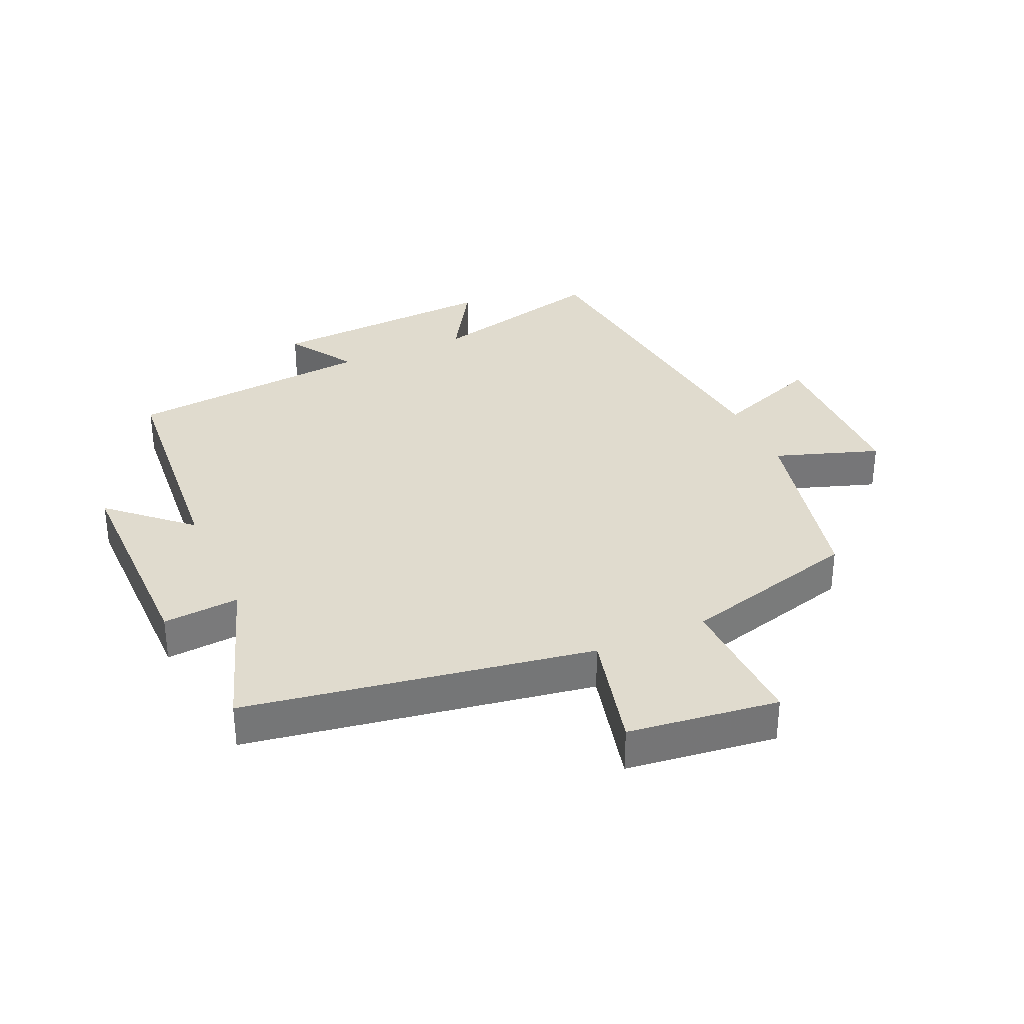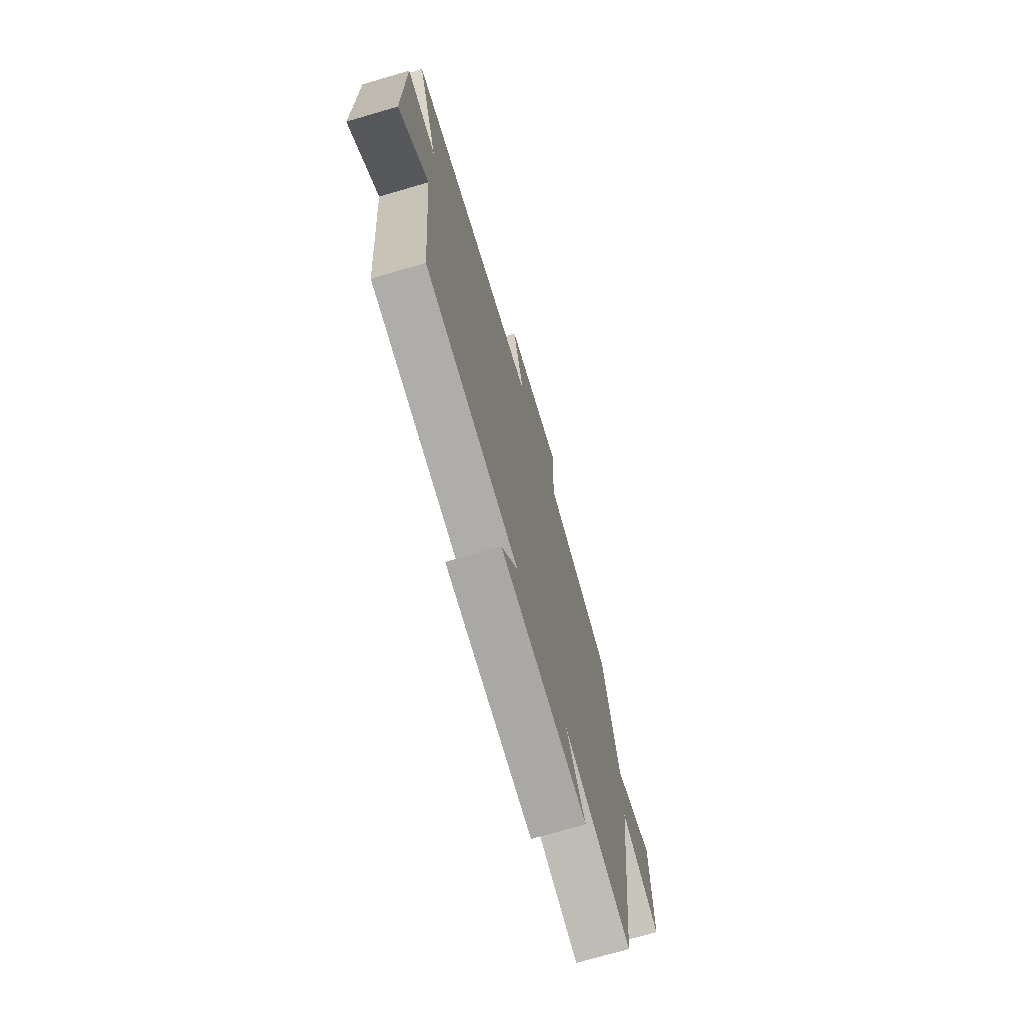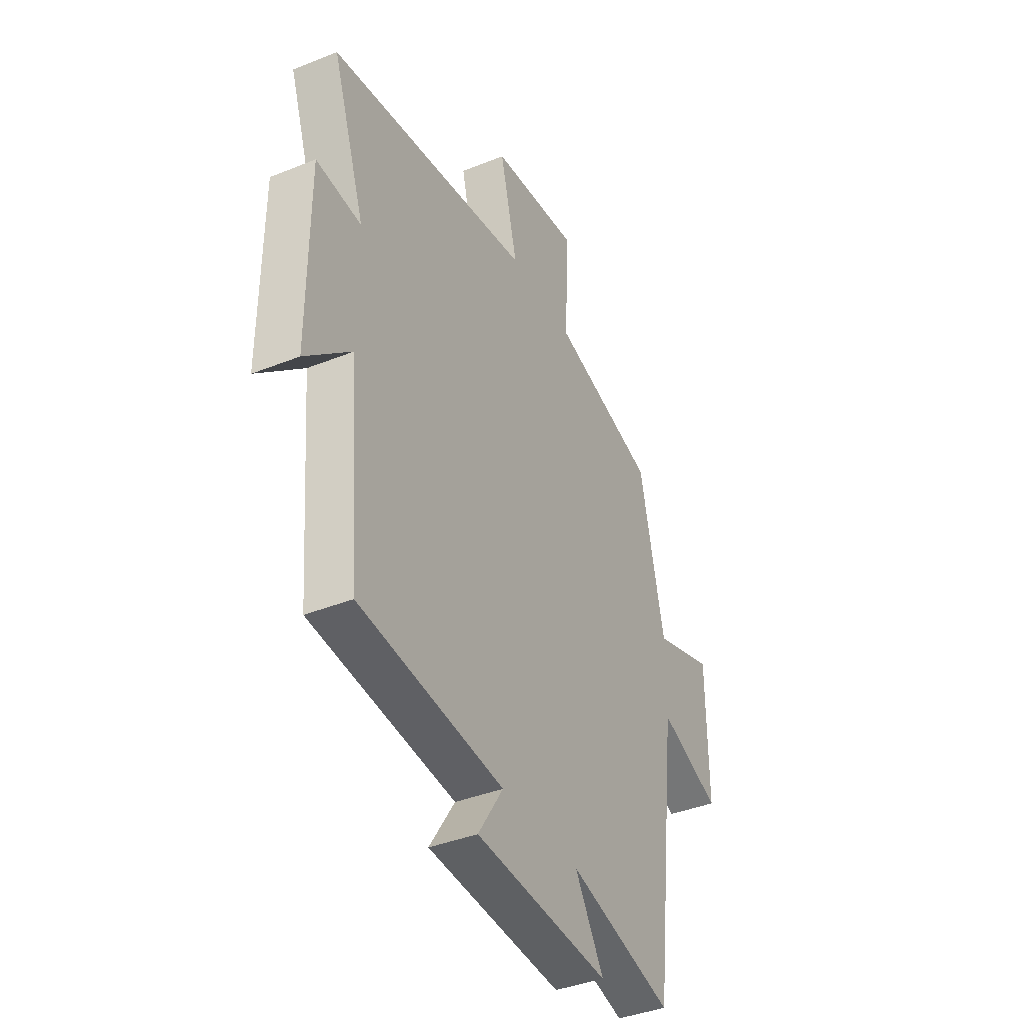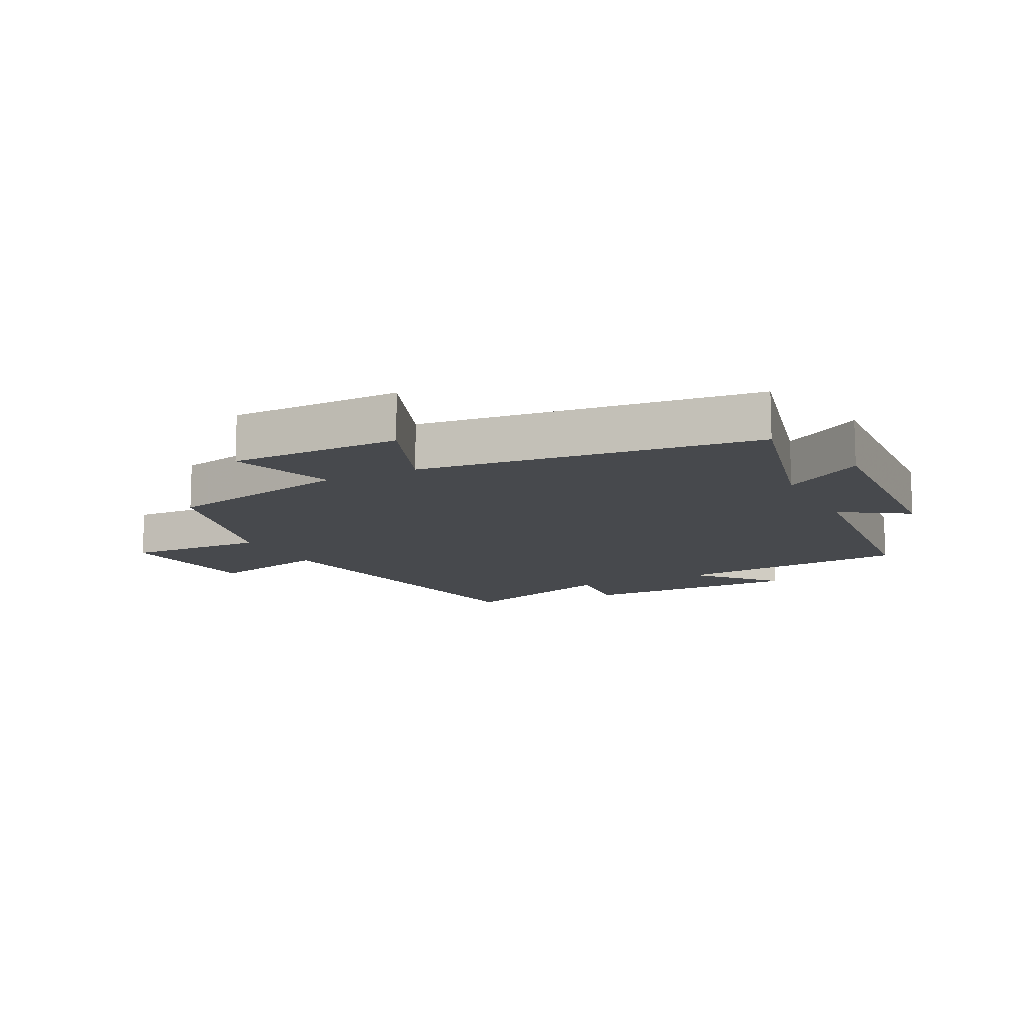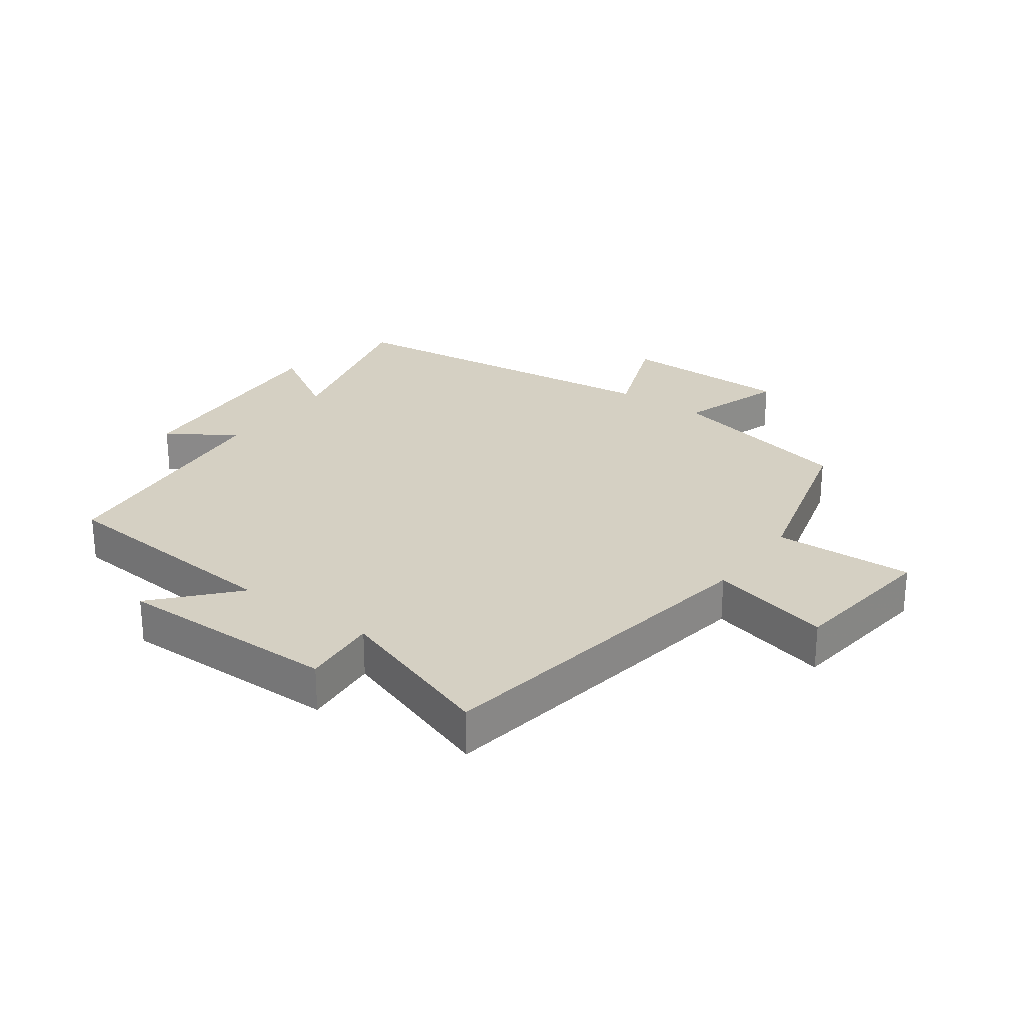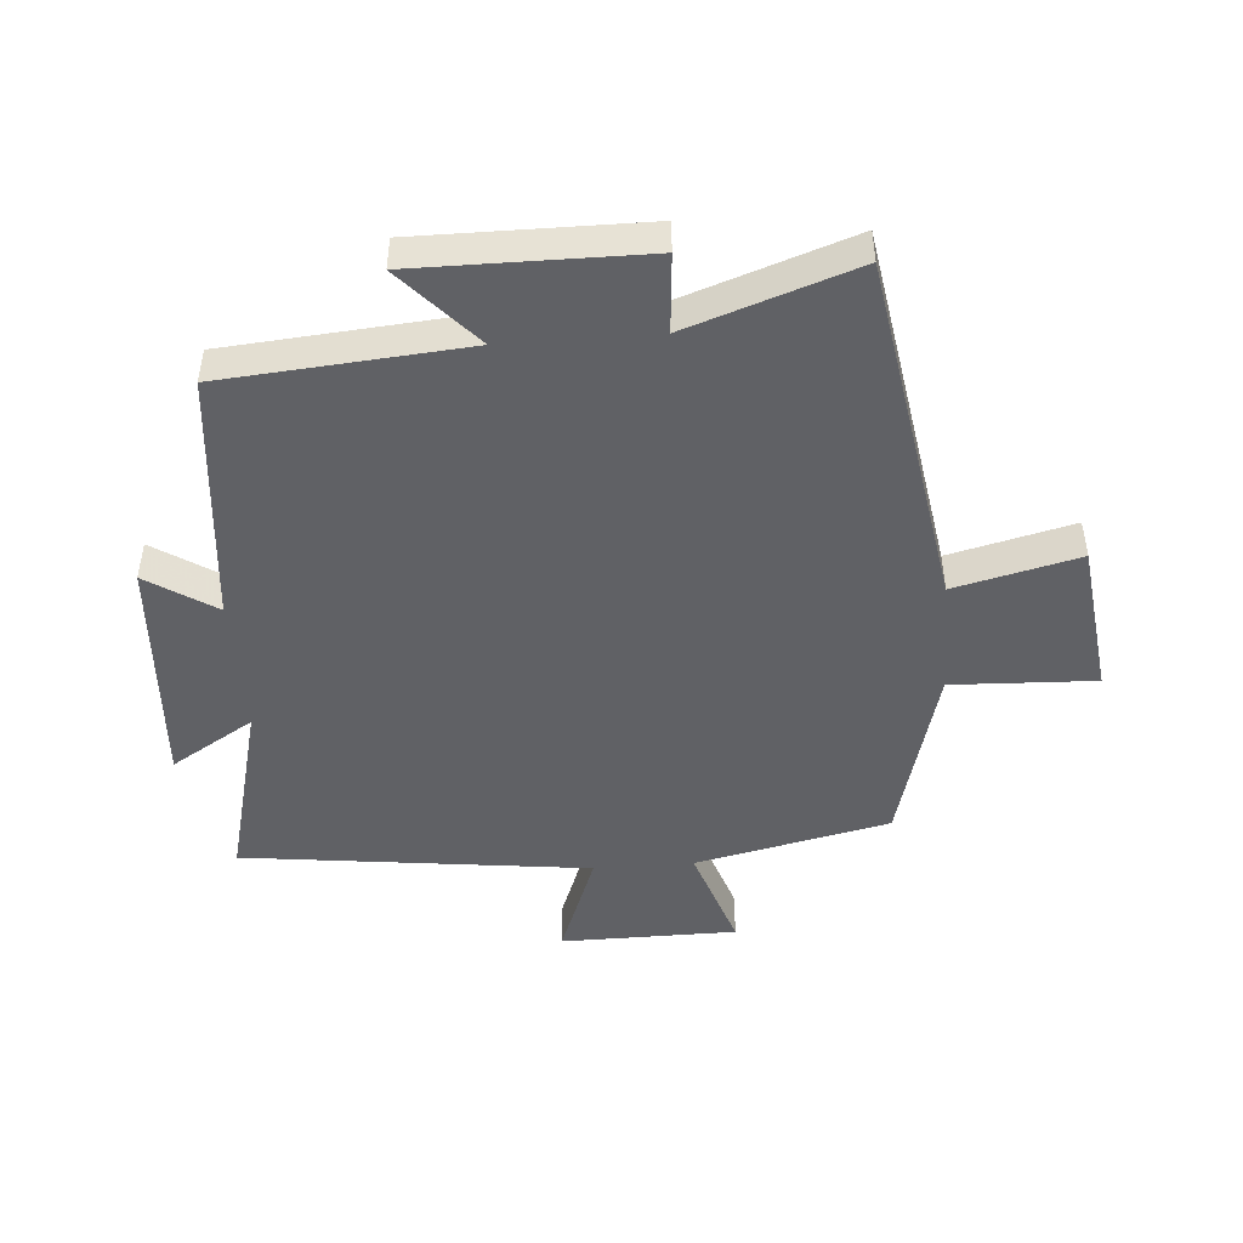
<metadata>
{"format":"obj","ext":"obj","renderer":"f3d","projection":"perspective","resolution":1024,"background":"white","views":[{"elev":33.5,"azim":-23.9,"up":"+Y"},{"elev":-72.1,"azim":-73.7,"up":"+Z"},{"elev":-39.4,"azim":-63.4,"up":"+Z"},{"elev":-12.2,"azim":116.9,"up":"+Y"},{"elev":26.3,"azim":-54.1,"up":"+Y"},{"elev":-47.2,"azim":-85.6,"up":"+Y"}]}
</metadata>
<code>
v -0.469 0.07 -0.461
v -0.5 0.07 -0.083
v -0.624 0.07 -0.195
v -0.622 0.07 0.159
v -0.5 0.07 0.149
v -0.589 0.07 0.409
v -0.036 0.07 0.5
v -0.083 0.07 0.693
v 0.157 0.07 0.723
v 0.148 0.07 0.5
v 0.433 0.07 0.423
v 0.5 0.07 0.121
v 0.666 0.07 0.177
v 0.668 0.07 -0.097
v 0.5 0.07 -0.033
v 0.434 0.07 -0.573
v 0.146 0.07 -0.5
v 0.225 0.07 -0.629
v -0.143 0.07 -0.607
v -0.074 0.07 -0.5
v -0.469 0 -0.461
v -0.5 0 -0.083
v -0.624 0 -0.195
v -0.622 0 0.159
v -0.5 0 0.149
v -0.589 0 0.409
v -0.036 0 0.5
v -0.083 0 0.693
v 0.157 0 0.723
v 0.148 0 0.5
v 0.433 0 0.423
v 0.5 0 0.121
v 0.666 0 0.177
v 0.668 0 -0.097
v 0.5 0 -0.033
v 0.434 0 -0.573
v 0.146 0 -0.5
v 0.225 0 -0.629
v -0.143 0 -0.607
v -0.074 0 -0.5
f 17 18 19 20
f 17 20 1 2
f 15 16 17 2
f 12 13 14 15
f 12 15 2
f 11 12 2
f 10 11 2
f 7 8 9 10
f 5 6 7 10
f 5 10 2
f 2 3 4 5
f 40 39 38 37
f 22 21 40 37
f 22 37 36 35
f 35 34 33 32
f 22 35 32
f 22 32 31
f 22 31 30
f 30 29 28 27
f 30 27 26 25
f 22 30 25
f 25 24 23 22
f 1 21 22 2
f 2 22 23 3
f 3 23 24 4
f 4 24 25 5
f 5 25 26 6
f 6 26 27 7
f 7 27 28 8
f 8 28 29 9
f 9 29 30 10
f 10 30 31 11
f 11 31 32 12
f 12 32 33 13
f 13 33 34 14
f 14 34 35 15
f 15 35 36 16
f 16 36 37 17
f 17 37 38 18
f 18 38 39 19
f 19 39 40 20
f 20 40 21 1

</code>
